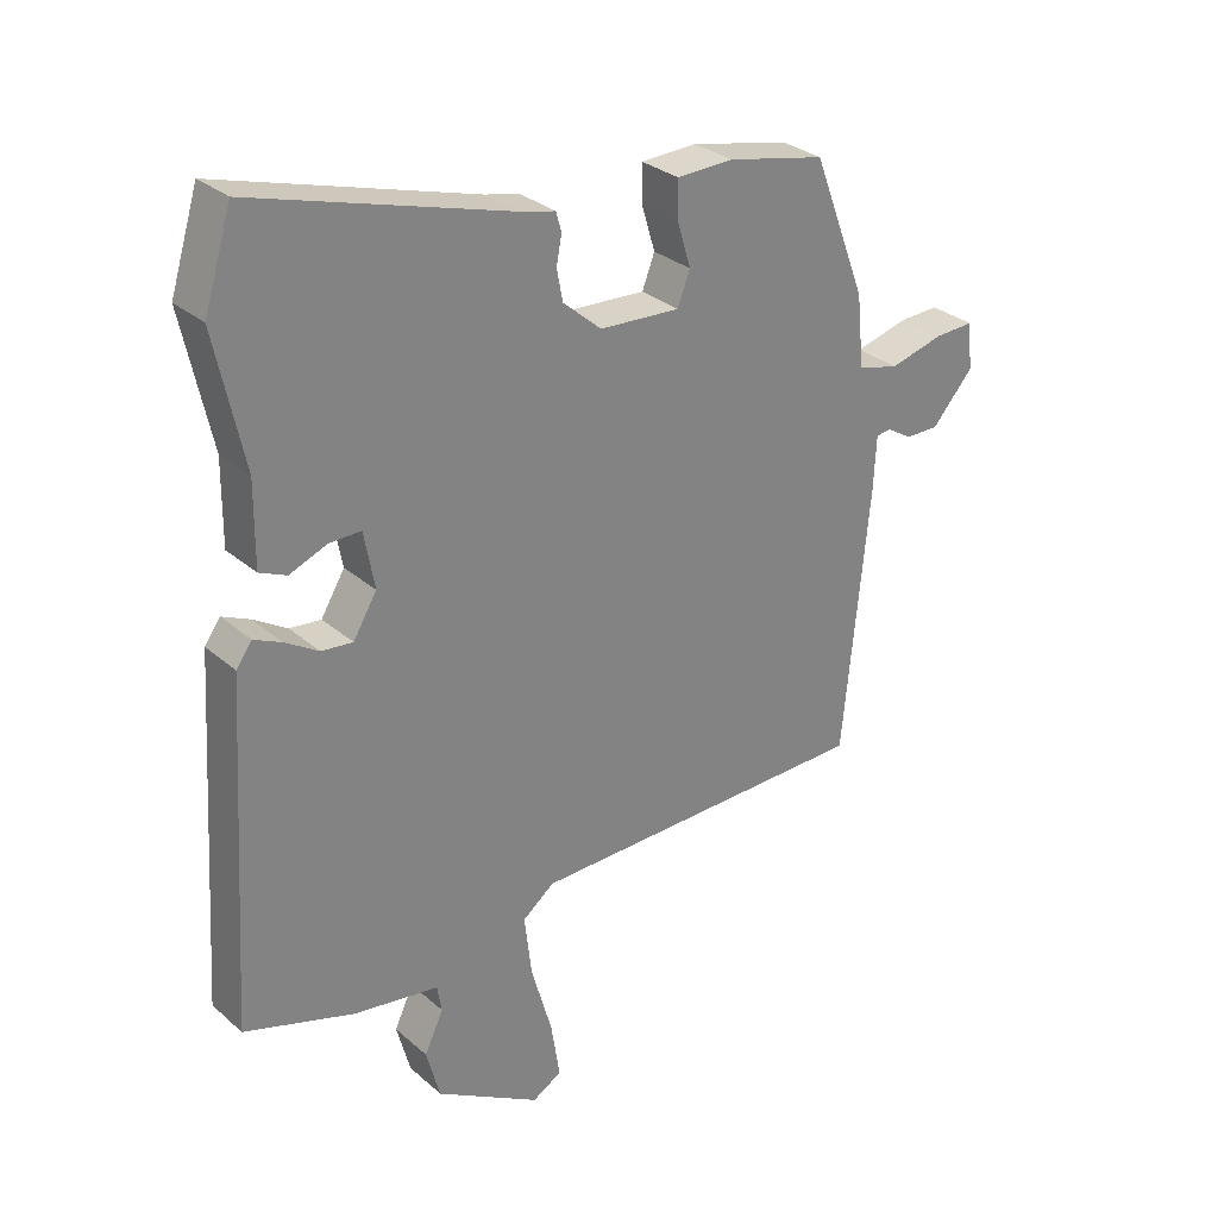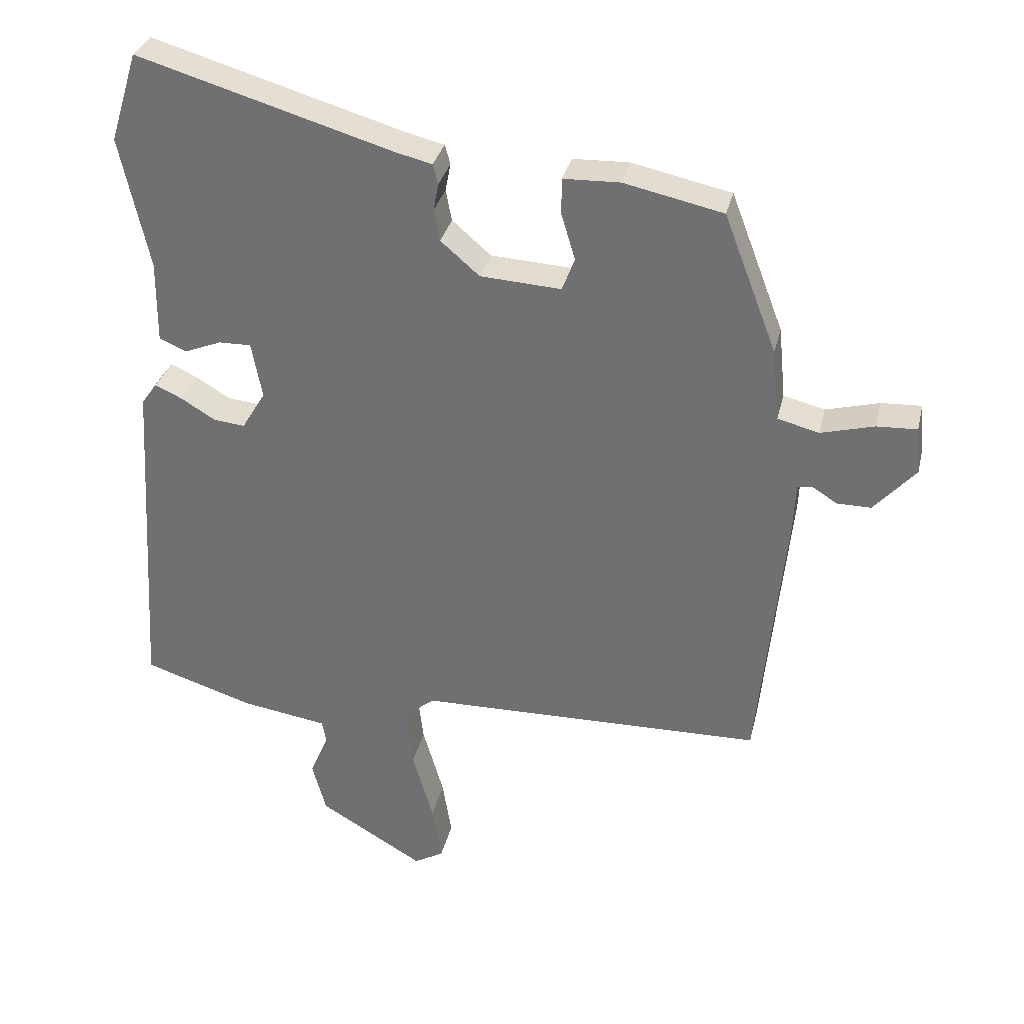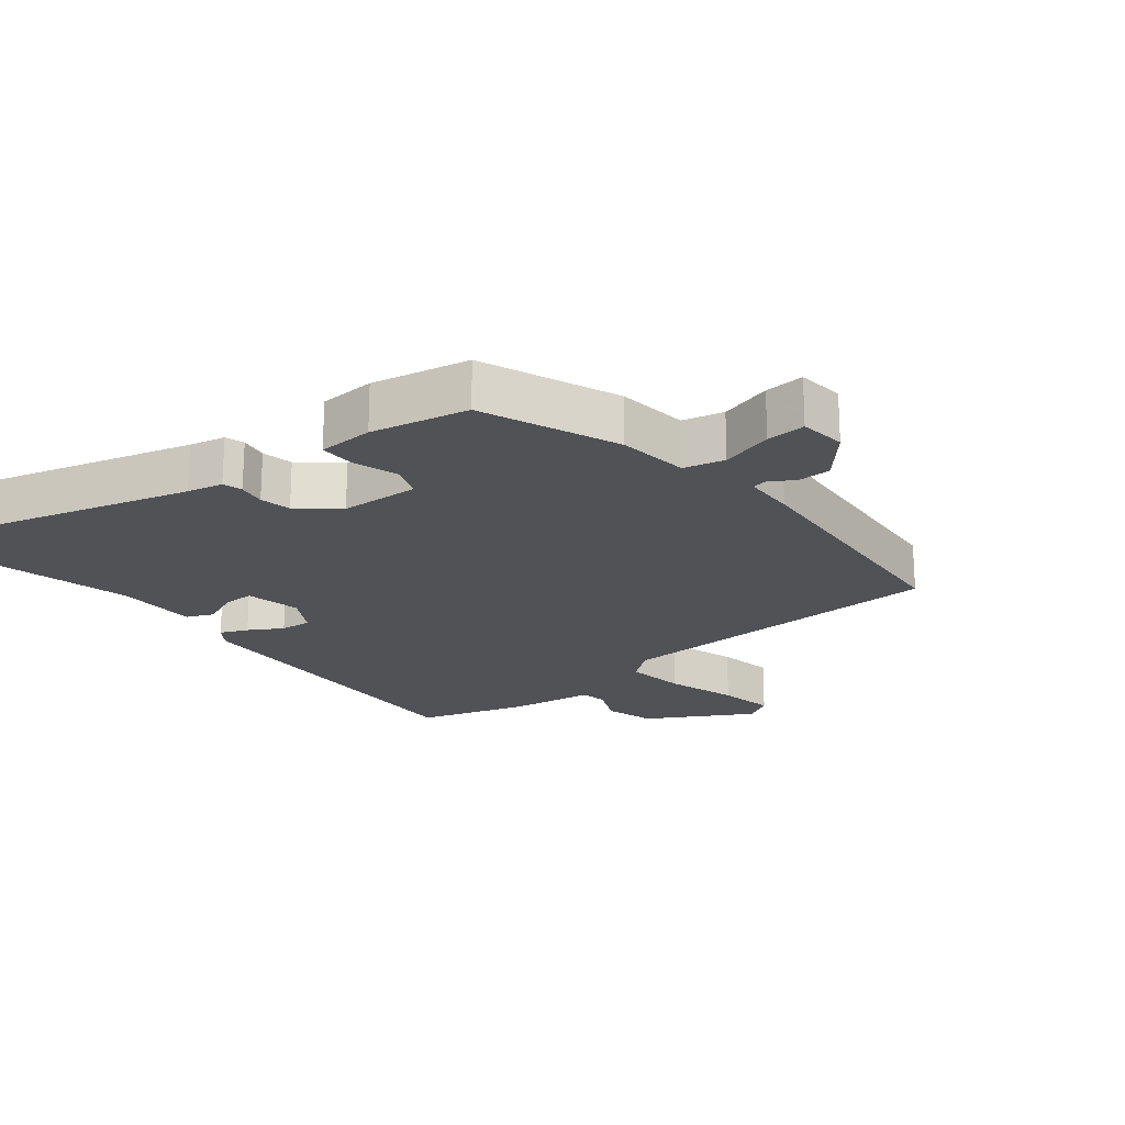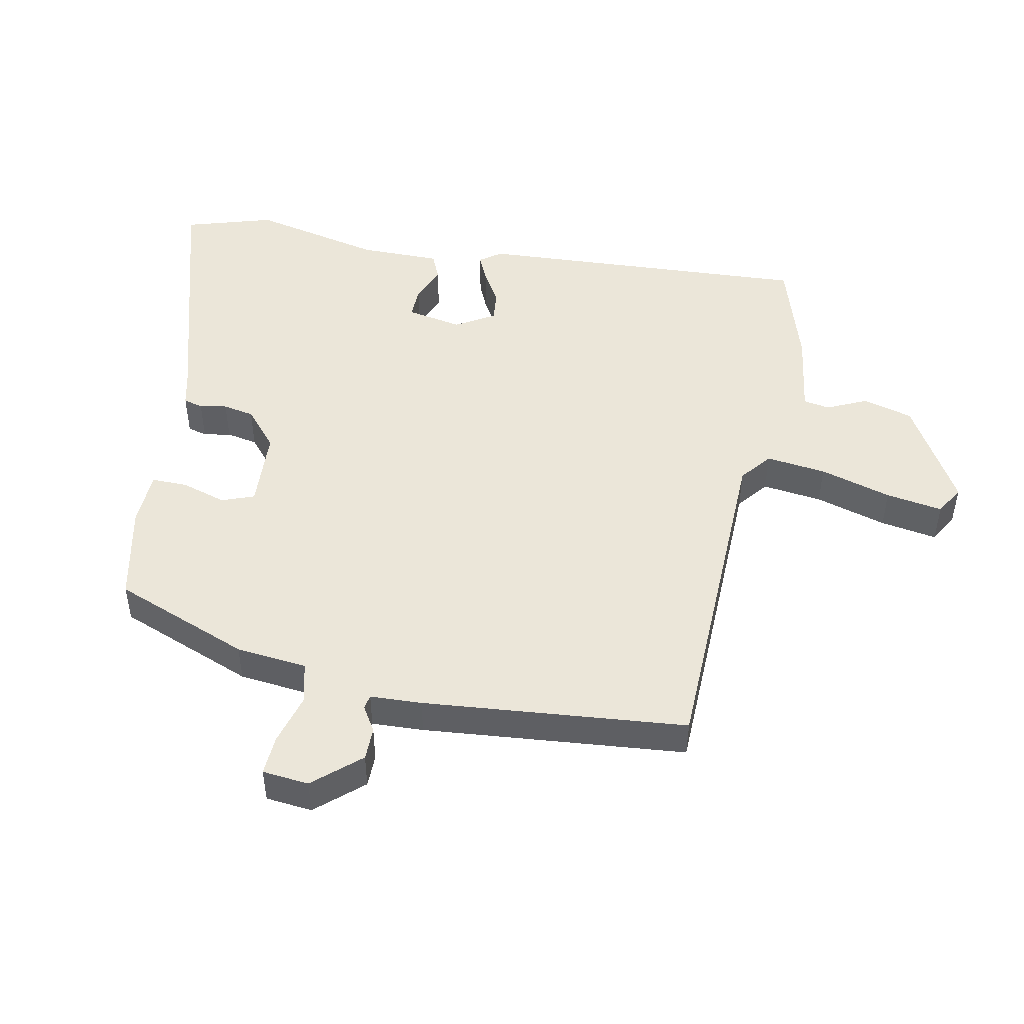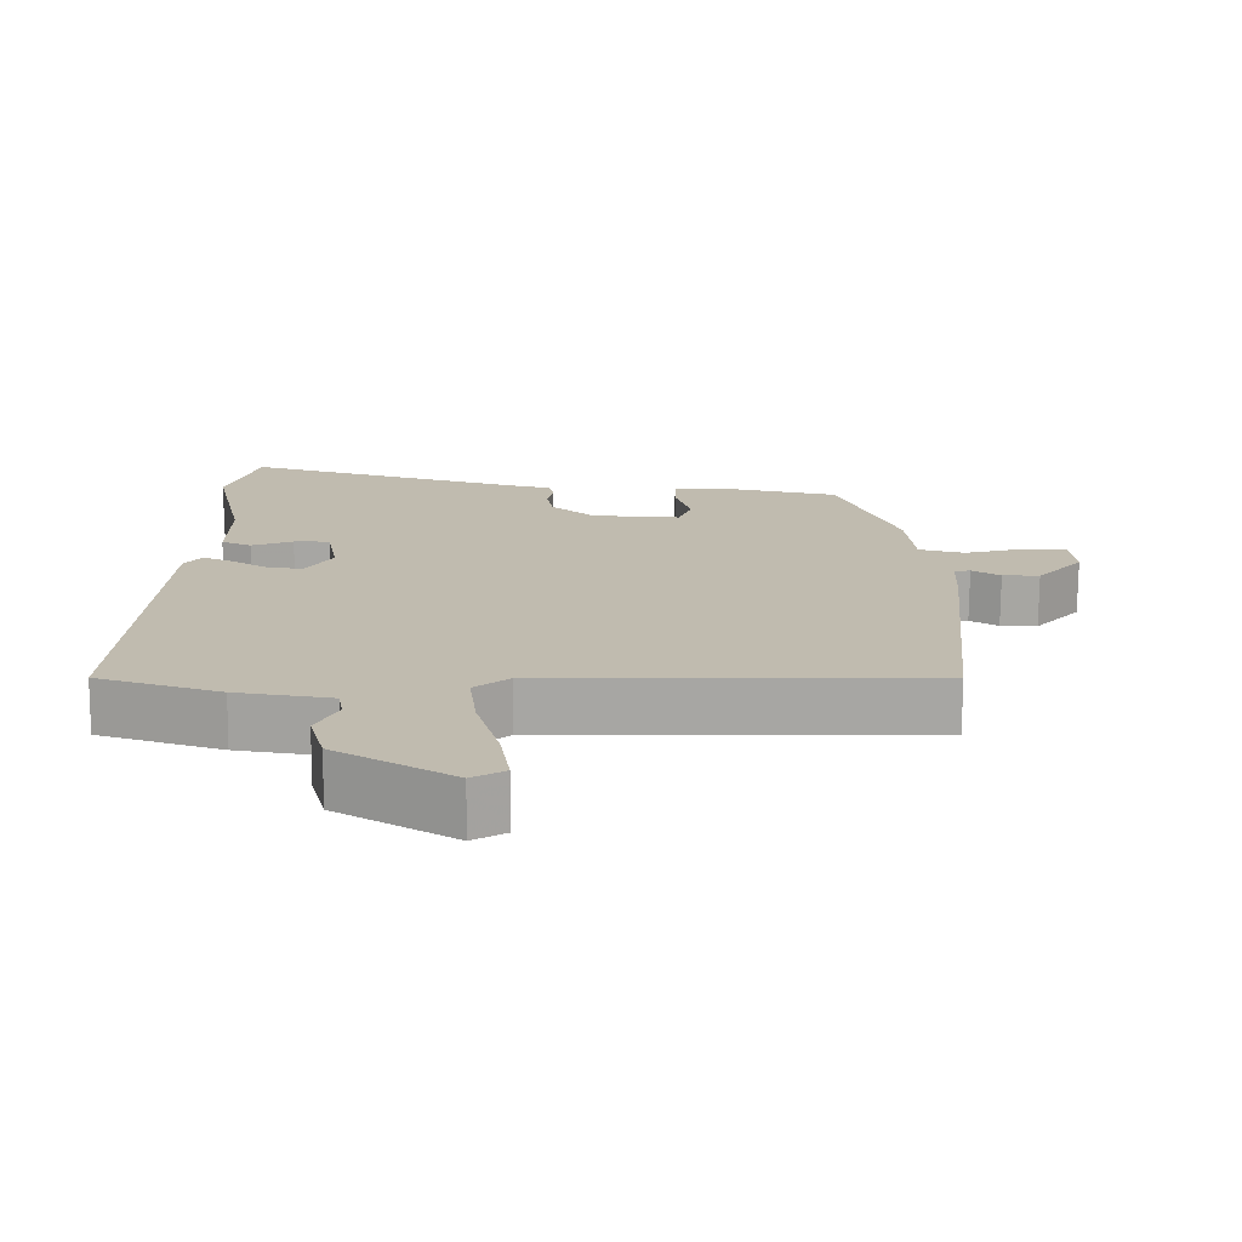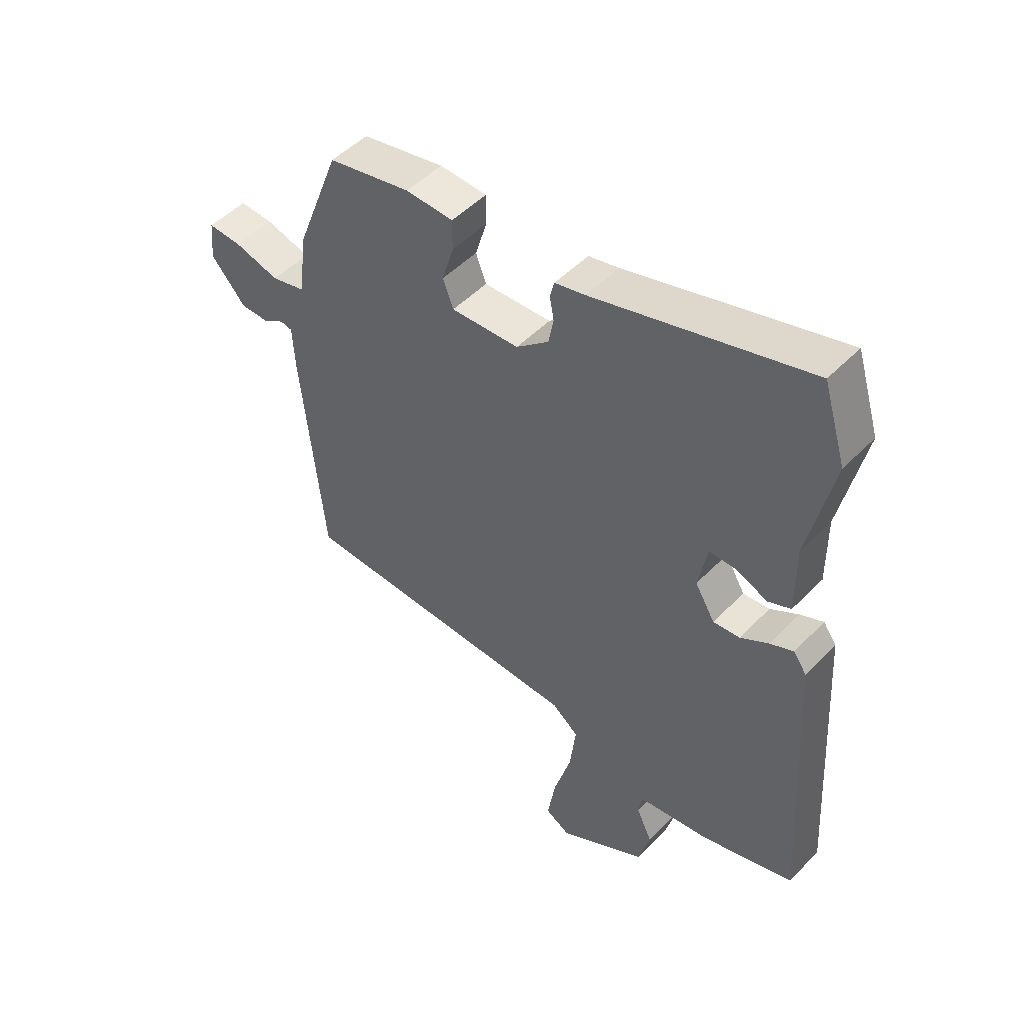
<metadata>
{"format":"obj","ext":"obj","renderer":"f3d","projection":"perspective","resolution":1024,"background":"white","views":[{"elev":29.7,"azim":-38.7,"up":"+Z"},{"elev":32.7,"azim":13.1,"up":"+Z"},{"elev":-20.8,"azim":39.5,"up":"+Y"},{"elev":48.3,"azim":101.6,"up":"+Y"},{"elev":-74.0,"azim":-0.4,"up":"+Z"},{"elev":49.9,"azim":-138.0,"up":"+Z"}]}
</metadata>
<code>
v -0.532 0.07 -0.479
v -0.5 0.07 0.04
v -0.476 0.07 0.073
v -0.434 0.07 0.054
v -0.383 0.07 0.023
v -0.335 0.07 0.018
v -0.299 0.07 0.078
v -0.315 0.07 0.164
v -0.364 0.07 0.163
v -0.421 0.07 0.14
v -0.462 0.07 0.158
v -0.461 0.07 0.283
v -0.505 0.07 0.485
v -0.463 0.07 0.621
v -0.075 0.07 0.508
v -0.02 0.07 0.495
v -0.012 0.07 0.465
v -0.02 0.07 0.423
v -0.011 0.07 0.375
v 0.048 0.07 0.324
v 0.171 0.07 0.317
v 0.19 0.07 0.367
v 0.169 0.07 0.437
v 0.169 0.07 0.492
v 0.255 0.07 0.495
v 0.405 0.07 0.463
v 0.486 0.07 0.252
v 0.497 0.07 0.142
v 0.56 0.07 0.126
v 0.641 0.07 0.148
v 0.702 0.07 0.151
v 0.709 0.07 0.079
v 0.646 0.07 0.008
v 0.595 0.07 0.008
v 0.556 0.07 0.032
v 0.534 0.07 0.028
v 0.53 0.07 -0.052
v 0.49 0.07 -0.459
v -0.038 0.07 -0.47
v -0.086 0.07 -0.508
v -0.075 0.07 -0.601
v -0.043 0.07 -0.712
v -0.029 0.07 -0.8
v -0.074 0.07 -0.826
v -0.234 0.07 -0.732
v -0.255 0.07 -0.654
v -0.226 0.07 -0.593
v -0.233 0.07 -0.552
v -0.364 0.07 -0.532
v -0.532 0 -0.479
v -0.5 0 0.04
v -0.476 0 0.073
v -0.434 0 0.054
v -0.383 0 0.023
v -0.335 0 0.018
v -0.299 0 0.078
v -0.315 0 0.164
v -0.364 0 0.163
v -0.421 0 0.14
v -0.462 0 0.158
v -0.461 0 0.283
v -0.505 0 0.485
v -0.463 0 0.621
v -0.075 0 0.508
v -0.02 0 0.495
v -0.012 0 0.465
v -0.02 0 0.423
v -0.011 0 0.375
v 0.048 0 0.324
v 0.171 0 0.317
v 0.19 0 0.367
v 0.169 0 0.437
v 0.169 0 0.492
v 0.255 0 0.495
v 0.405 0 0.463
v 0.486 0 0.252
v 0.497 0 0.142
v 0.56 0 0.126
v 0.641 0 0.148
v 0.702 0 0.151
v 0.709 0 0.079
v 0.646 0 0.008
v 0.595 0 0.008
v 0.556 0 0.032
v 0.534 0 0.028
v 0.53 0 -0.052
v 0.49 0 -0.459
v -0.038 0 -0.47
v -0.086 0 -0.508
v -0.075 0 -0.601
v -0.043 0 -0.712
v -0.029 0 -0.8
v -0.074 0 -0.826
v -0.234 0 -0.732
v -0.255 0 -0.654
v -0.226 0 -0.593
v -0.233 0 -0.552
v -0.364 0 -0.532
f 3 4 5
f 2 3 5
f 1 2 5
f 49 1 5
f 48 49 5
f 45 46 47
f 44 45 47
f 43 44 47
f 42 43 47
f 41 42 47
f 40 41 47 48
f 48 5 6
f 40 48 6
f 39 40 6
f 39 6 7
f 38 39 7
f 37 38 7
f 36 37 7
f 33 34 35
f 32 33 35
f 31 32 35
f 30 31 35
f 29 30 35
f 36 7 8
f 35 36 8
f 29 35 8
f 28 29 8
f 26 27 28
f 25 26 28
f 24 25 28
f 23 24 28
f 22 23 28
f 21 22 28
f 20 21 28 8
f 15 16 17 18
f 15 18 19
f 14 15 19
f 13 14 19
f 12 13 19
f 11 12 19
f 10 11 19
f 9 10 19
f 8 9 19 20
f 54 53 52
f 54 52 51
f 54 51 50
f 54 50 98
f 54 98 97
f 96 95 94
f 96 94 93
f 96 93 92
f 96 92 91
f 96 91 90
f 97 96 90 89
f 55 54 97
f 55 97 89
f 55 89 88
f 56 55 88
f 56 88 87
f 56 87 86
f 56 86 85
f 84 83 82
f 84 82 81
f 84 81 80
f 84 80 79
f 84 79 78
f 57 56 85
f 57 85 84
f 57 84 78
f 57 78 77
f 77 76 75
f 77 75 74
f 77 74 73
f 77 73 72
f 77 72 71
f 77 71 70
f 57 77 70 69
f 67 66 65 64
f 68 67 64
f 68 64 63
f 68 63 62
f 68 62 61
f 68 61 60
f 68 60 59
f 68 59 58
f 69 68 58 57
f 1 50 51 2
f 2 51 52 3
f 3 52 53 4
f 4 53 54 5
f 5 54 55 6
f 6 55 56 7
f 7 56 57 8
f 8 57 58 9
f 9 58 59 10
f 10 59 60 11
f 11 60 61 12
f 12 61 62 13
f 13 62 63 14
f 14 63 64 15
f 15 64 65 16
f 16 65 66 17
f 17 66 67 18
f 18 67 68 19
f 19 68 69 20
f 20 69 70 21
f 21 70 71 22
f 22 71 72 23
f 23 72 73 24
f 24 73 74 25
f 25 74 75 26
f 26 75 76 27
f 27 76 77 28
f 28 77 78 29
f 29 78 79 30
f 30 79 80 31
f 31 80 81 32
f 32 81 82 33
f 33 82 83 34
f 34 83 84 35
f 35 84 85 36
f 36 85 86 37
f 37 86 87 38
f 38 87 88 39
f 39 88 89 40
f 40 89 90 41
f 41 90 91 42
f 42 91 92 43
f 43 92 93 44
f 44 93 94 45
f 45 94 95 46
f 46 95 96 47
f 47 96 97 48
f 48 97 98 49
f 49 98 50 1

</code>
